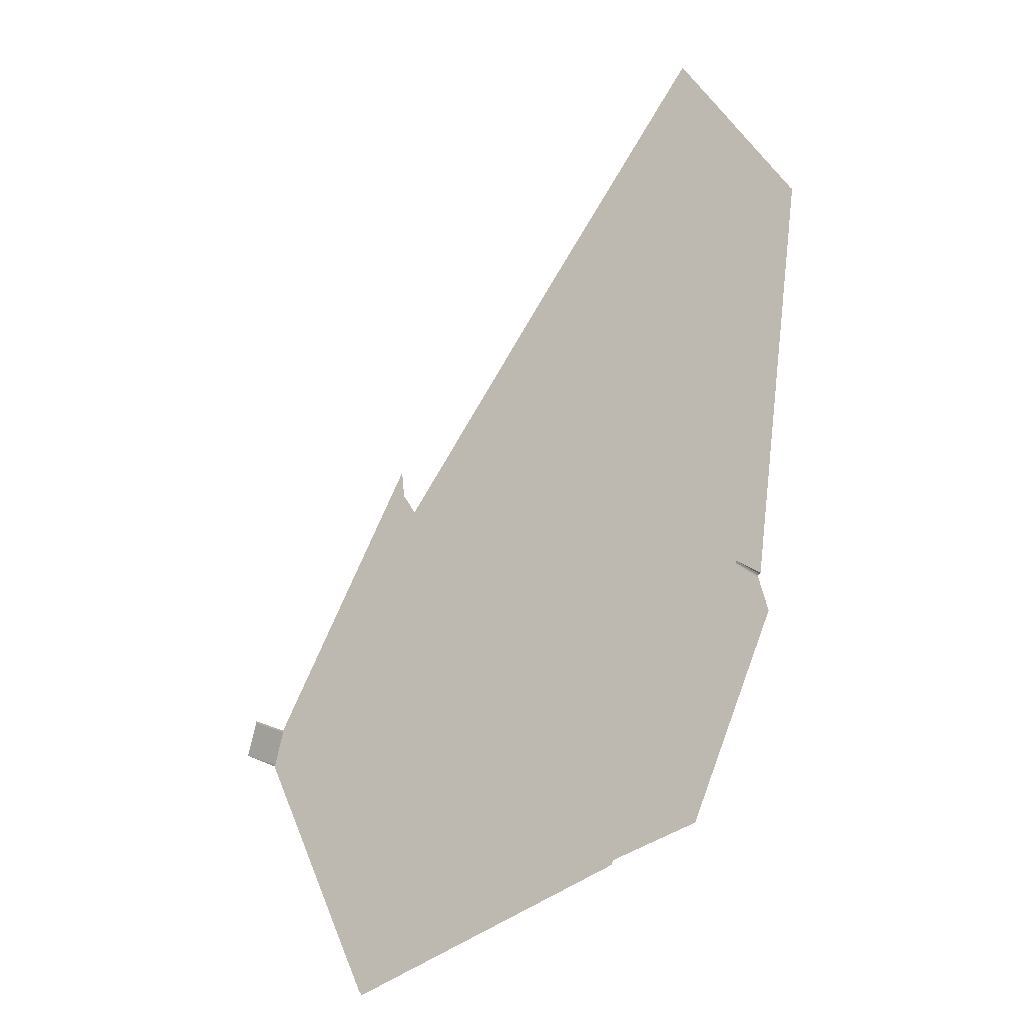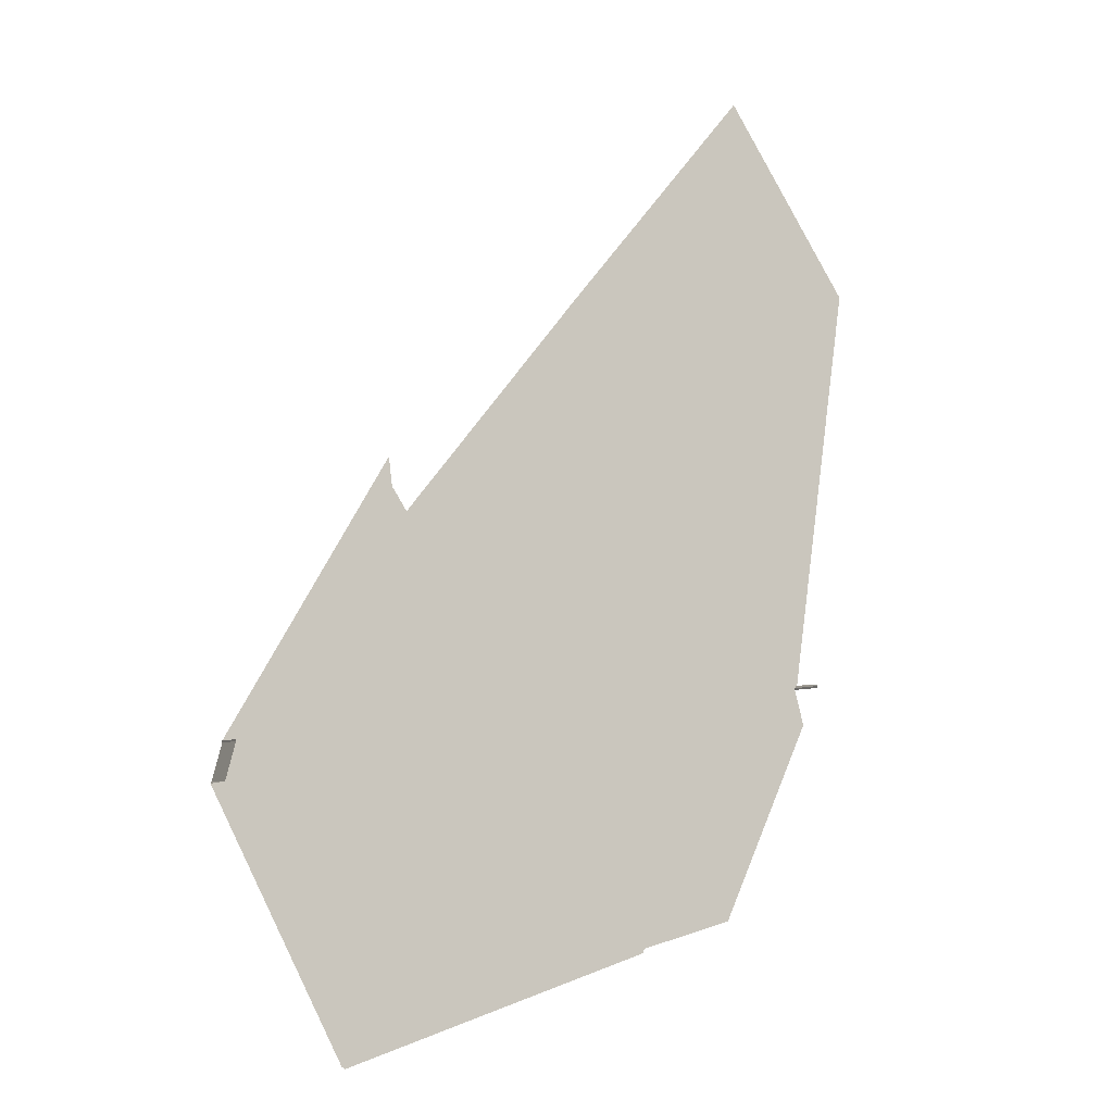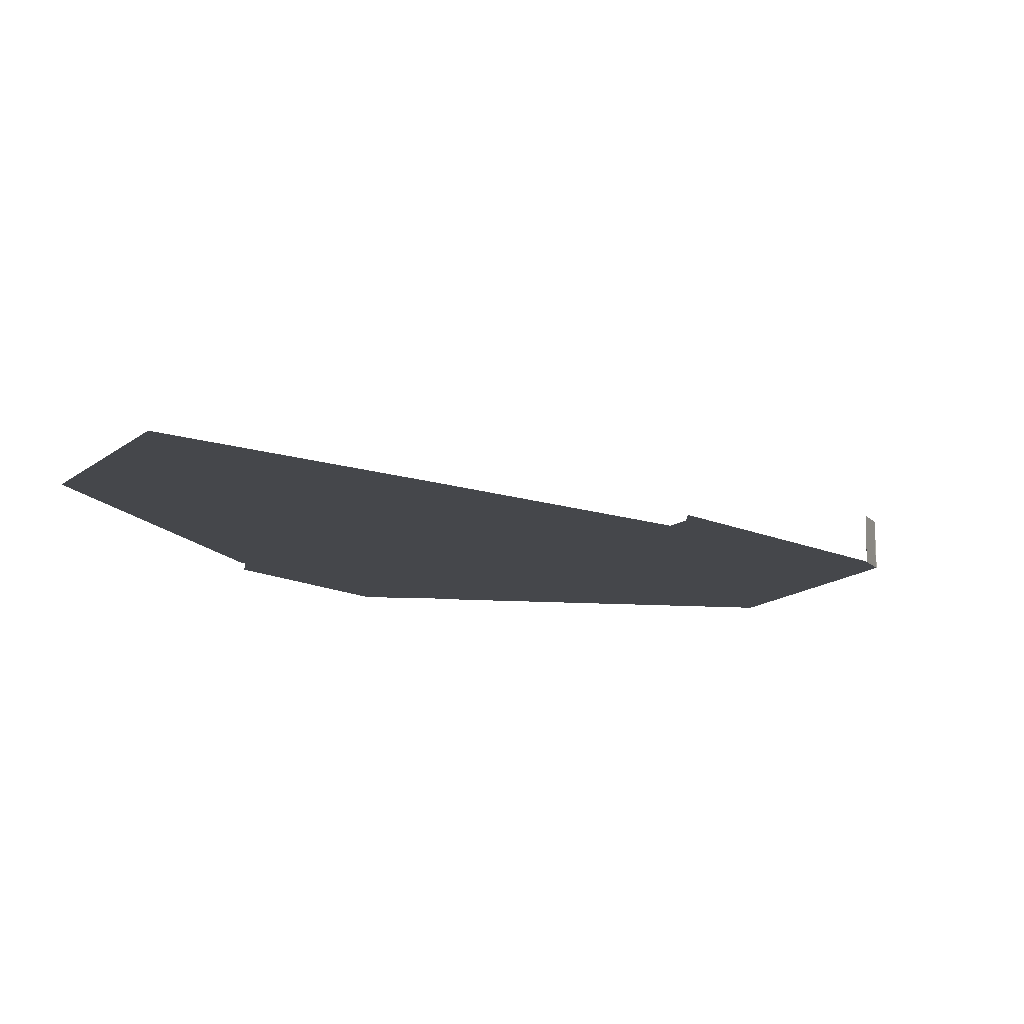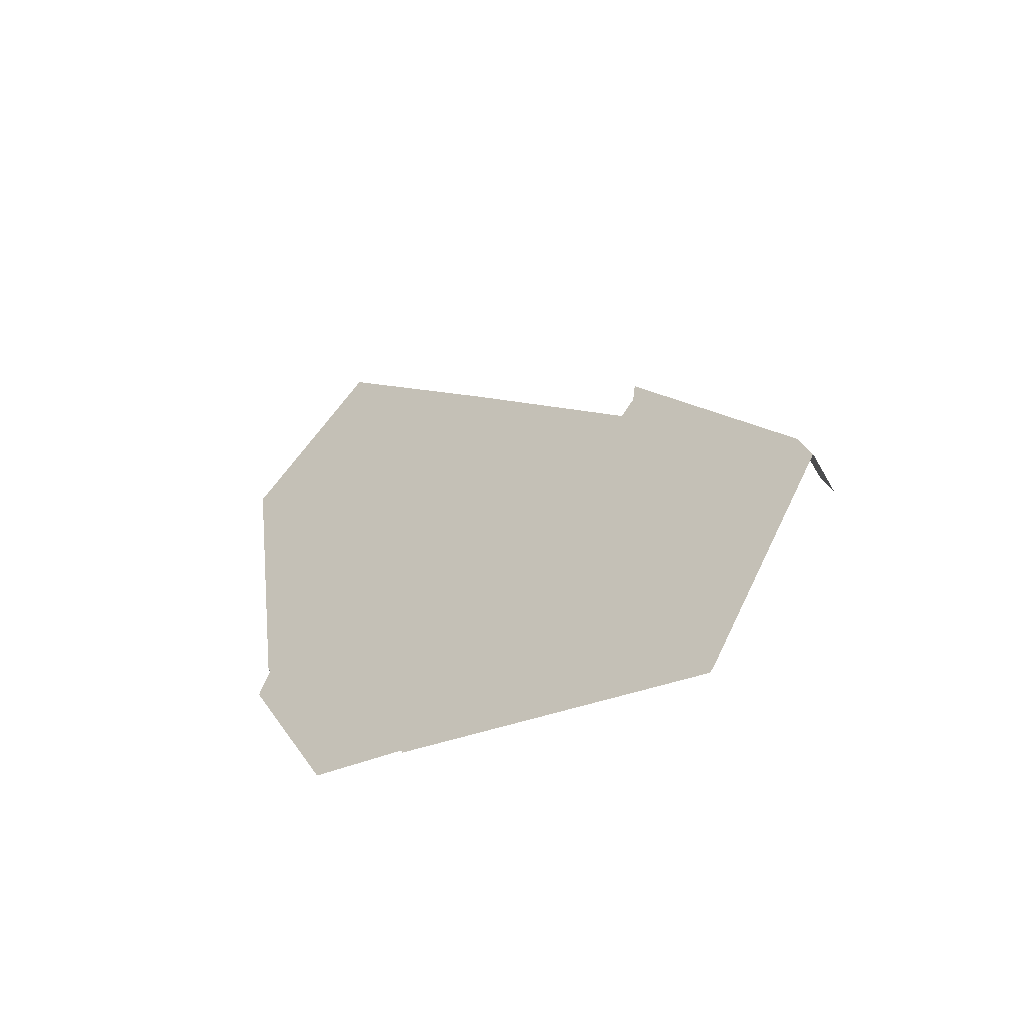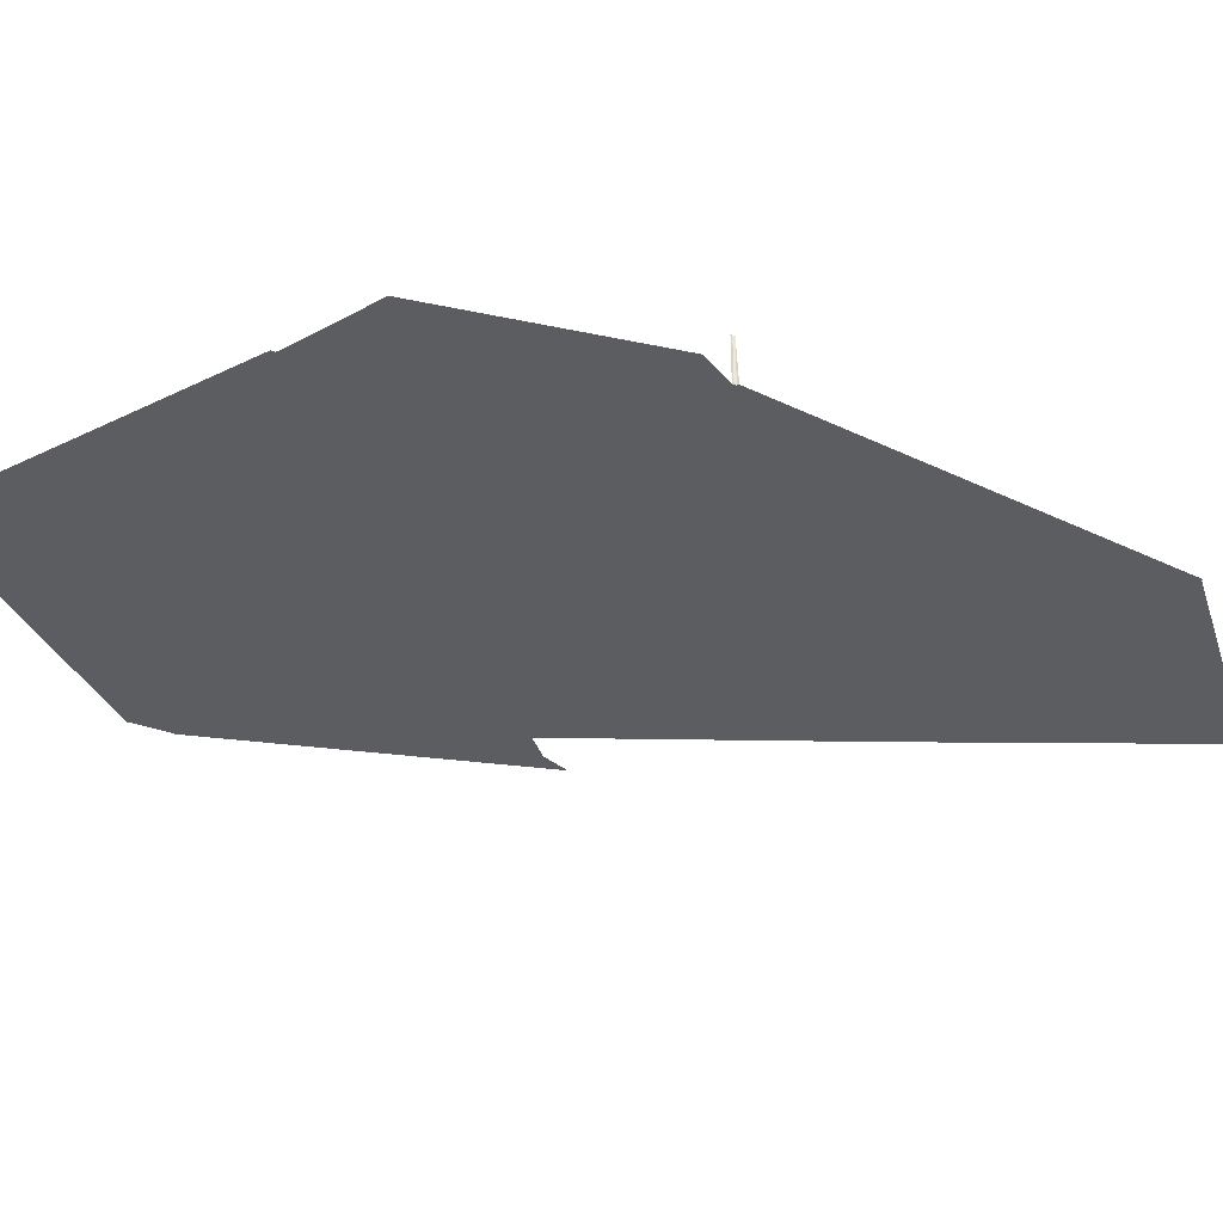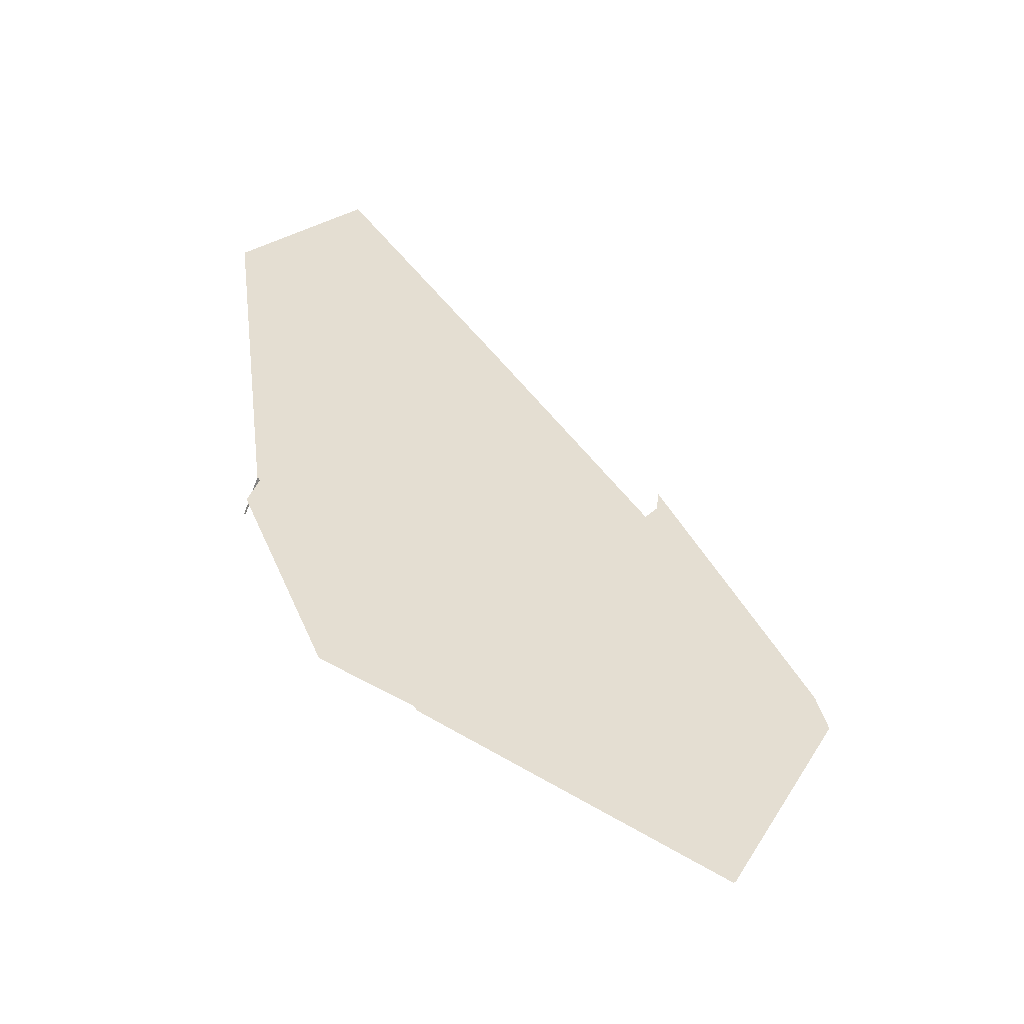
<metadata>
{"format":"obj","ext":"obj","renderer":"f3d","projection":"perspective","resolution":1024,"background":"white","views":[{"elev":-21.5,"azim":34.5,"up":"+Y"},{"elev":-6.2,"azim":-23.7,"up":"+Y"},{"elev":-10.4,"azim":-173.2,"up":"+Z"},{"elev":-60.2,"azim":-149.8,"up":"+Y"},{"elev":-36.7,"azim":50.2,"up":"+Z"},{"elev":-54.0,"azim":157.5,"up":"+Y"}]}
</metadata>
<code>
o LM_L_LW7_Playfield
v -116.6 -186.8 -0
v -116.1 -187.7 -0
v 10.13 -93.18 -0
v -117.5 -186.3 -0
v -116.1 -187.7 -0
v 42.05 -136.8 -0
v 10.13 -93.18 -0
v -183.8 -52.42 1.725e-06
v -117.5 -186.3 -0
v -183.3 -51.56 1.725e-06
v -183.3 -51.56 1.725e-06
v -117.5 -186.3 -0
v 10.13 -93.18 -0
v 42.05 -136.8 -0
v 42.05 -135.8 -0
v 42.55 -134.9 -0
v 43.41 -134.4 -0
v 90.61 -121.8 -0
v -178.3 -33.14 23.53
v -183.3 -51.56 23.53
v -183.3 -51.56 1.725e-06
v -183.3 -51.56 1.725e-06
v -183.3 -51.56 23.53
v -183.8 -52.42 1.725e-06
v -178.3 -32.14 23.53
v -178.3 -33.14 23.53
v -178.3 -33.14 1.725e-06
v -178.3 -33.14 1.725e-06
v -178.3 -33.14 23.53
v -183.3 -51.56 1.725e-06
v -178.3 -33.14 1.725e-06
v -183.3 -51.56 1.725e-06
v 10.13 -93.18 -0
v -178.3 -32.14 1.725e-06
v -178.3 -32.14 23.53
v -178.3 -33.14 1.725e-06
v 136.4 -20.31 -0
v -23.43 -17.02 8.627e-07
v -178.3 -33.14 1.725e-06
v 10.13 -93.18 -0
v -23.18 -16.59 8.627e-07
v -178.3 -33.14 1.725e-06
v -23.43 -17.02 8.627e-07
v 131.5 -0.8997 -0
v -23.43 -17.02 8.627e-07
v 10.13 -93.18 -0
v 131.5 -1.895 -0
v 131.5 -0.8997 -0
v -178.3 -32.14 1.725e-06
v -178.3 -33.14 1.725e-06
v -95.88 108.9 1.294e-06
v -86.24 81.49 1.294e-06
v -178.3 -33.14 1.725e-06
v -23.18 -16.59 8.627e-07
v -23.18 -16.59 8.627e-07
v -23.43 -17.02 8.627e-07
v 131.5 -0.8997 -0
v 131.5 -1.895 23.53
v 131.5 -0.8997 23.53
v 131.5 -0.8997 -0
v 131.5 -0.8997 23.53
v 132 -0.03788 23.53
v 132 -0.03788 -0
v 131.5 -0.8997 -0
v 132 -0.03788 -0
v -23.18 -16.59 8.627e-07
v 131.5 -1.895 -0
v 131.5 -1.895 23.53
v 131.5 -0.8997 -0
v 131.5 -0.8997 -0
v 131.5 -0.8997 23.53
v 132 -0.03788 -0
v 132 -0.03788 -0
v 132 -0.03788 23.53
v 132.8 0.4598 -0
v -86.56 81.92 1.294e-06
v -178.3 -33.14 1.725e-06
v -86.24 81.49 1.294e-06
v -178.3 -33.14 1.725e-06
v -86.56 81.92 1.294e-06
v -93.58 92.95 1.294e-06
v -94.06 93.59 1.294e-06
v -178.3 -33.14 1.725e-06
v -93.58 92.95 1.294e-06
v -94.3 94.32 1.294e-06
v -178.3 -33.14 1.725e-06
v -94.06 93.59 1.294e-06
v -94.41 95.07 1.294e-06
v -178.3 -33.14 1.725e-06
v -94.3 94.32 1.294e-06
v -178.3 -33.14 1.725e-06
v -94.41 95.07 1.294e-06
v -95.99 108.5 1.294e-06
v -95.88 108.9 1.294e-06
v -178.3 -33.14 1.725e-06
v -95.99 108.5 1.294e-06
v 68.92 98.04 4.314e-07
v -23.18 -16.59 8.627e-07
v 132 -0.03788 -0
v 5.864 196.1 8.627e-07
v -86.24 81.49 1.294e-06
v -23.18 -16.59 8.627e-07
v 162 212.1 -0
v 132 -0.03788 -0
v 132.8 0.4598 -0
v -23.18 -16.59 8.627e-07
v 68.92 98.04 4.314e-07
v 5.864 196.1 8.627e-07
v -86.56 81.92 1.294e-06
v -86.24 81.49 1.294e-06
v 5.864 196.1 8.627e-07
v 161 212.7 -0
v 68.92 98.04 4.314e-07
v 132 -0.03788 -0
v -86.56 81.92 1.294e-06
v 5.864 196.1 8.627e-07
v 5.219 197 8.627e-07
v 161 212.7 -0
v 68.92 98.04 4.314e-07
v 161 212.7 -0
v 5.864 196.1 8.627e-07
v 5.219 197 8.627e-07
v 5.864 196.1 8.627e-07
v 97.96 310.8 4.314e-07
v 97.96 310.8 4.314e-07
v 5.864 196.1 8.627e-07
v 161 212.7 -0
f 3 2 1
f 3 1 4
f 7 6 5
f 10 9 8
f 13 12 11
f 15 14 3
f 16 15 3
f 16 3 17
f 17 3 18
f 21 20 19
f 24 23 22
f 27 26 25
f 30 29 28
f 33 32 31
f 36 35 34
f 3 37 18
f 40 39 38
f 43 42 41
f 46 45 44
f 3 47 37
f 48 47 3
f 51 50 49
f 54 53 52
f 57 56 55
f 60 59 58
f 63 62 61
f 66 65 64
f 69 68 67
f 72 71 70
f 75 74 73
f 78 77 76
f 81 80 79
f 84 83 82
f 87 86 85
f 90 89 88
f 93 92 91
f 96 95 94
f 99 98 97
f 102 101 100
f 105 104 103
f 108 107 106
f 111 110 109
f 114 113 112
f 117 116 115
f 103 104 118
f 121 120 119
f 124 123 122
f 127 126 125

</code>
